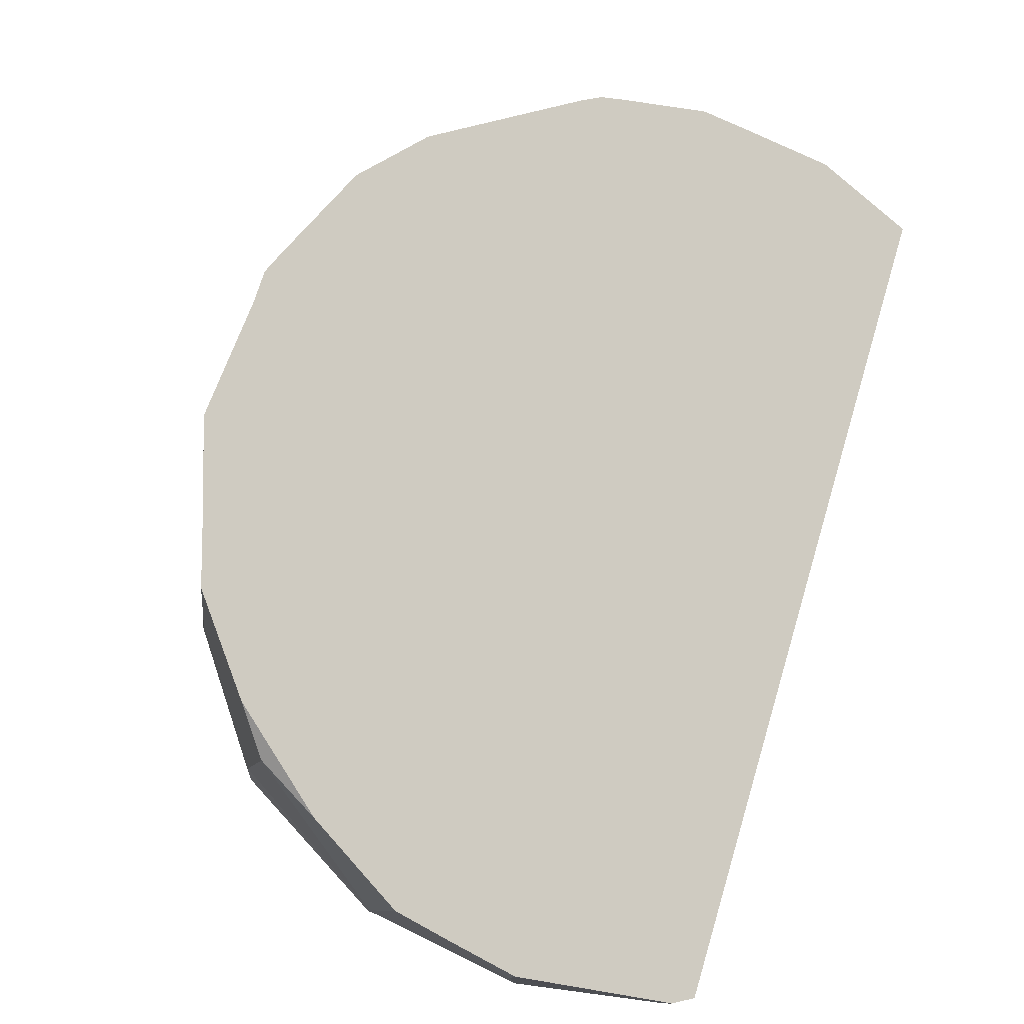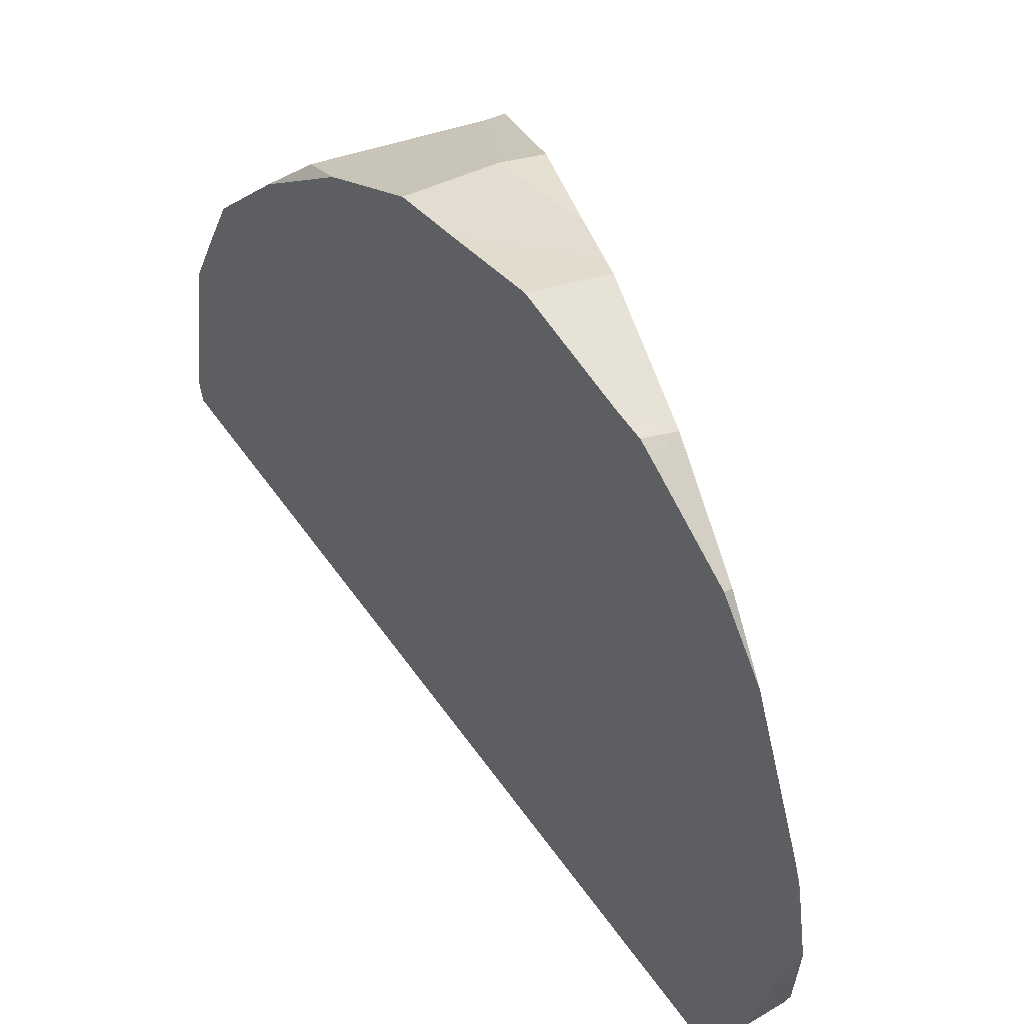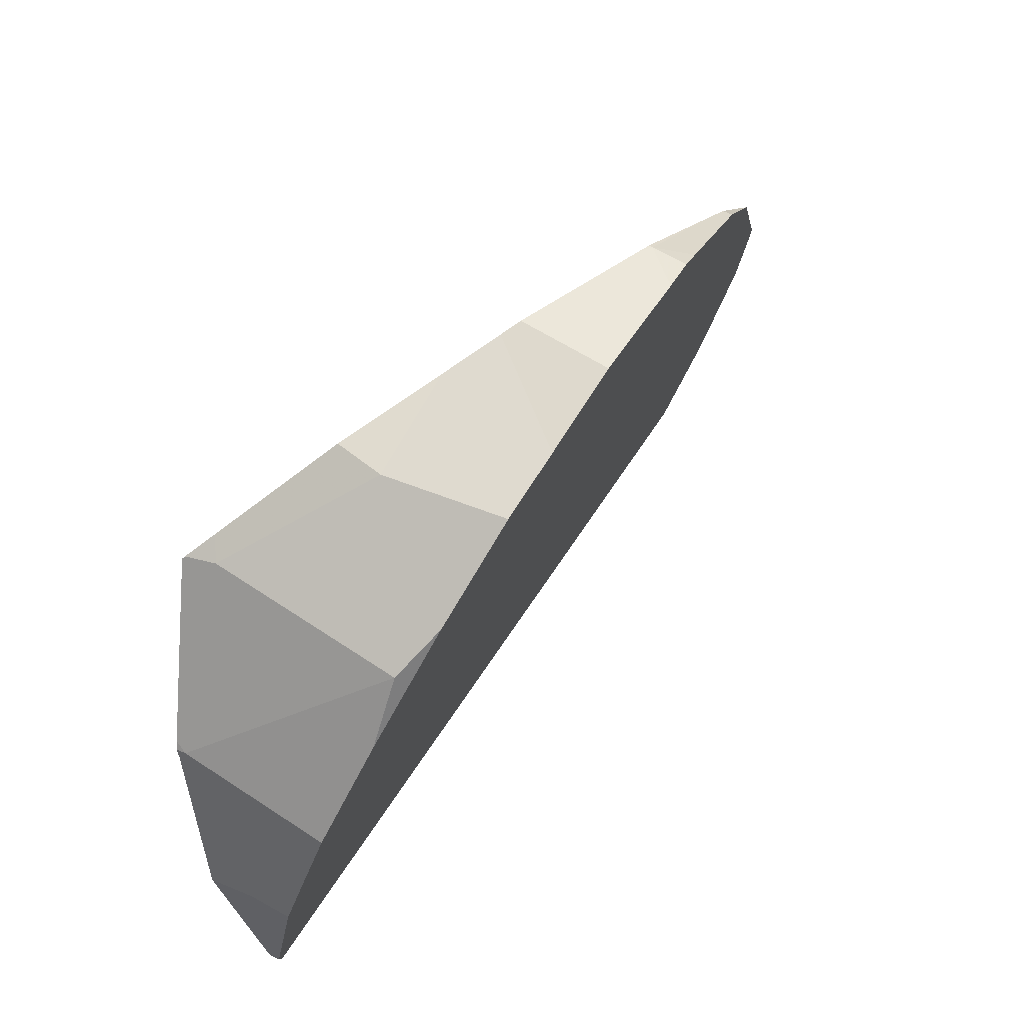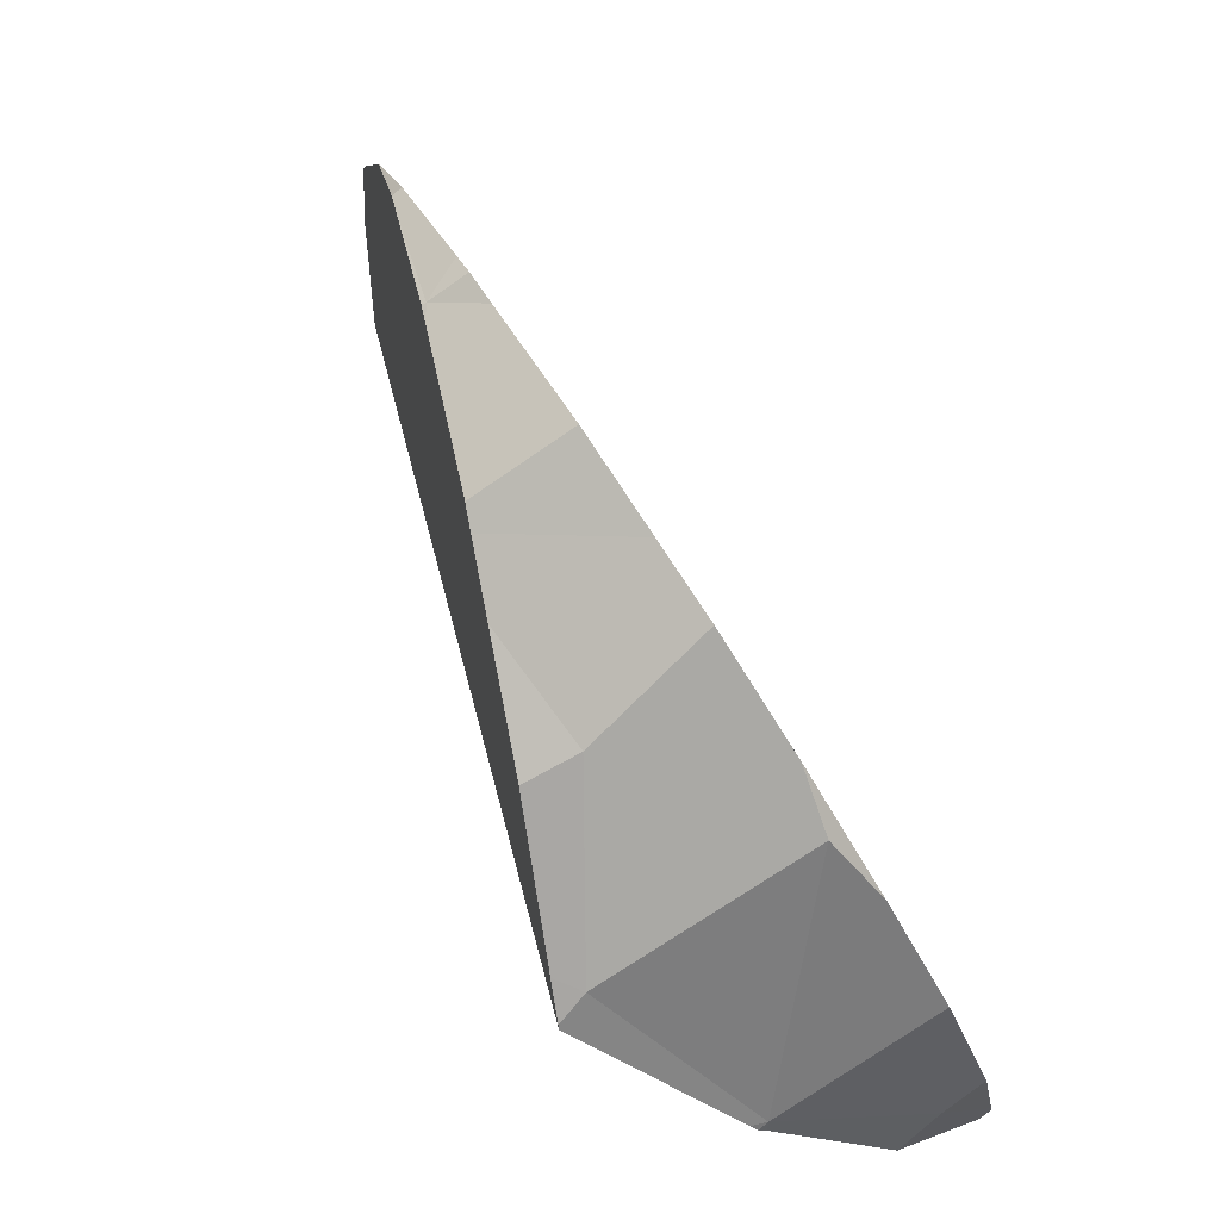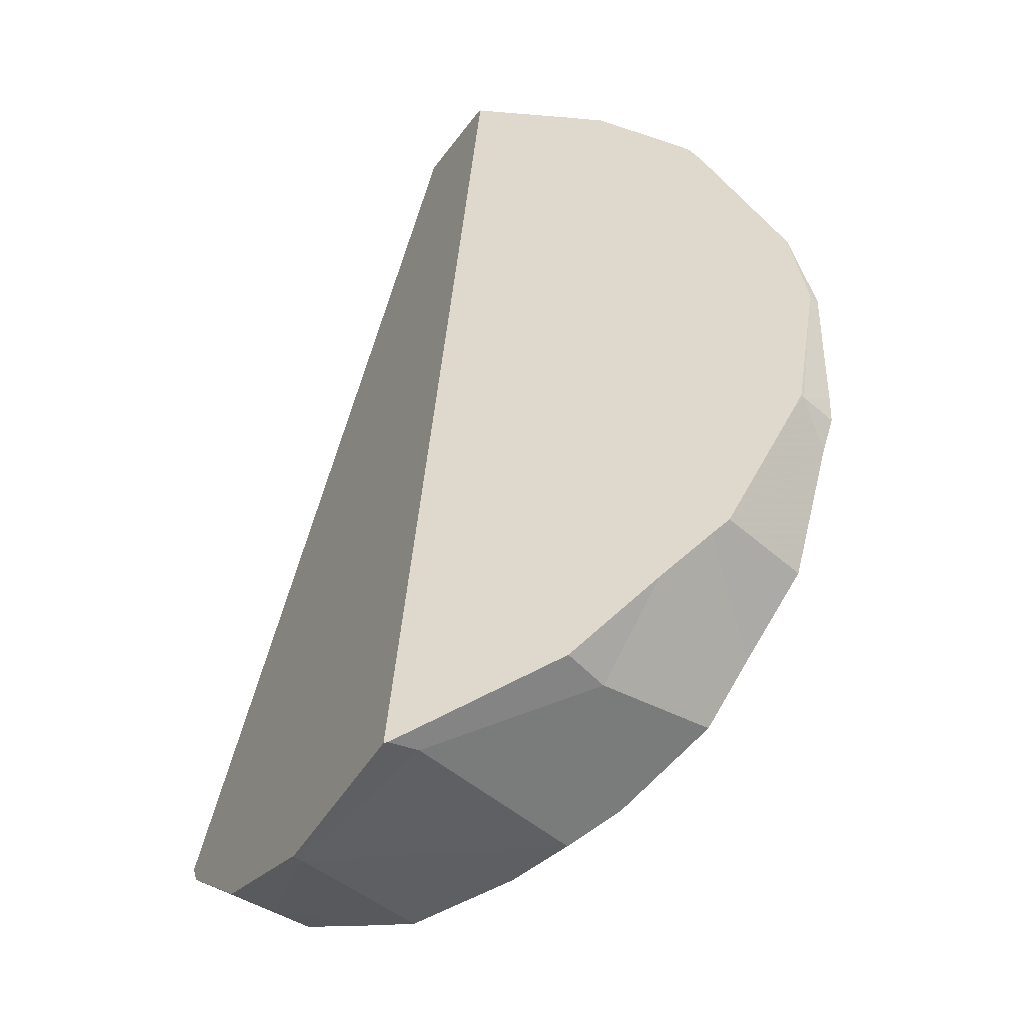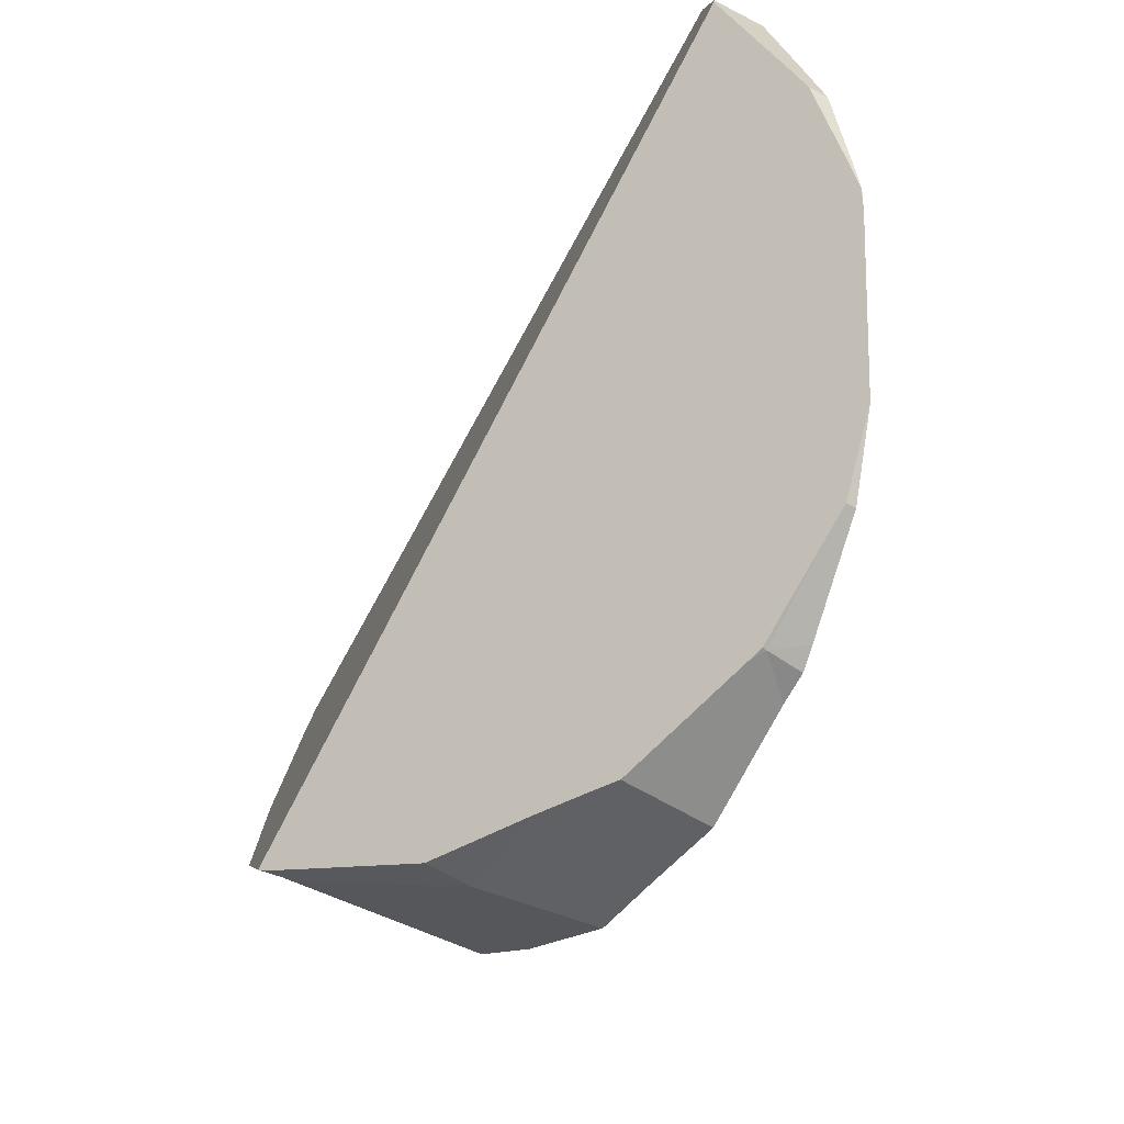
<metadata>
{"format":"obj","ext":"obj","renderer":"f3d","projection":"perspective","resolution":1024,"background":"white","views":[{"elev":-43.9,"azim":-135.3,"up":"+Z"},{"elev":74.6,"azim":-67.8,"up":"+Y"},{"elev":-27.9,"azim":148.7,"up":"+Z"},{"elev":51.1,"azim":118.5,"up":"+Y"},{"elev":8.3,"azim":111.1,"up":"+Z"},{"elev":40.5,"azim":141.3,"up":"+Z"}]}
</metadata>
<code>
v -0.1918 -0.2408 0.201
v -0.1918 -0.2405 0.2011
v -0.1917 -0.2406 0.2012
v -0.1911 -0.2363 0.2025
v -0.1897 -0.2324 0.2027
v -0.1897 -0.2377 0.2035
v -0.1897 -0.2374 0.2035
v -0.1895 -0.2375 0.2036
v -0.1893 -0.2373 0.2038
v -0.1892 -0.2367 0.2037
v -0.189 -0.2304 0.2028
v -0.1886 -0.2325 0.2034
v -0.1884 -0.2309 0.2032
v -0.1871 -0.2269 0.2021
v -0.1871 -0.2272 0.2022
v -0.1867 -0.2261 0.2019
v -0.1867 -0.2261 0.2019
v -0.1862 -0.2254 0.2015
v -0.1819 -0.2202 0.198
v -0.1796 -0.2182 0.1956
v -0.1793 -0.2185 0.1958
v -0.1785 -0.2183 0.1951
v -0.1766 -0.2169 0.1918
v -0.176 -0.2167 0.191
v -0.1753 -0.2168 0.1899
v -0.175 -0.2176 0.192
v -0.1749 -0.2177 0.1921
v -0.1744 -0.2178 0.1917
v -0.1734 -0.2448 0.17
v -0.1728 -0.244 0.1697
v -0.1728 -0.2439 0.1696
v -0.1728 -0.2444 0.1699
v -0.1728 -0.2439 0.1696
v -0.1726 -0.2435 0.1696
v -0.1725 -0.2442 0.1699
v -0.1725 -0.217 0.1853
v -0.1722 -0.2439 0.1699
v -0.1709 -0.2187 0.182
v -0.17 -0.2375 0.1692
v -0.1699 -0.2191 0.1877
v -0.1697 -0.2199 0.1794
v -0.1693 -0.2197 0.1872
v -0.1693 -0.2345 0.1698
v -0.1688 -0.2231 0.176
v -0.1688 -0.2384 0.1701
v -0.1686 -0.232 0.1704
v -0.1685 -0.2276 0.1728
v -0.168 -0.2252 0.1745
v -0.168 -0.225 0.1746
v -0.168 -0.2251 0.1746
v -0.168 -0.2251 0.1746
v -0.1679 -0.2251 0.1746
v -0.1676 -0.2399 0.1711
v -0.1676 -0.2212 0.1857
v -0.166 -0.2229 0.1817
v -0.1646 -0.2238 0.183
v -0.1639 -0.2348 0.1741
v -0.1639 -0.2353 0.1741
v -0.1636 -0.235 0.1743
v -0.1635 -0.2348 0.1745
v -0.1621 -0.2289 0.1795
v -0.1619 -0.2286 0.1805
v -0.1612 -0.2298 0.1799
v -0.1612 -0.2299 0.1799
f 3 2 1
f 34 1 2
f 3 1 64
f 29 1 30
f 1 29 64
f 30 1 31
f 1 33 31
f 1 34 33
f 6 2 3
f 6 4 2
f 2 4 39
f 34 2 39
f 9 6 3
f 9 3 64
f 12 5 4
f 43 4 5
f 7 4 6
f 10 4 7
f 10 12 4
f 43 39 4
f 13 11 5
f 46 5 11
f 12 13 5
f 46 43 5
f 7 6 8
f 9 8 6
f 7 8 9
f 7 9 10
f 9 64 10
f 10 64 12
f 13 14 11
f 47 11 14
f 46 11 47
f 12 64 13
f 15 14 13
f 15 13 62
f 63 62 13
f 64 63 13
f 16 14 15
f 47 14 16
f 15 17 16
f 17 15 62
f 18 16 17
f 47 16 18
f 18 17 56
f 17 62 56
f 18 19 44
f 18 54 19
f 47 18 44
f 18 56 54
f 19 21 20
f 19 20 38
f 19 40 21
f 41 19 38
f 42 40 19
f 44 19 41
f 54 42 19
f 21 22 20
f 20 22 23
f 23 36 20
f 20 36 38
f 21 40 22
f 22 26 23
f 27 26 22
f 22 28 27
f 22 40 28
f 24 25 23
f 26 24 23
f 25 36 23
f 24 26 25
f 25 26 28
f 28 40 25
f 36 25 40
f 26 27 28
f 30 32 29
f 29 32 37
f 53 29 37
f 58 29 53
f 60 29 58
f 64 29 60
f 31 32 30
f 31 35 32
f 33 37 31
f 31 37 35
f 32 35 37
f 34 37 33
f 53 37 34
f 34 39 45
f 45 53 34
f 42 38 36
f 40 42 36
f 55 41 38
f 54 38 42
f 55 38 54
f 43 45 39
f 55 44 41
f 57 45 43
f 57 43 46
f 47 44 48
f 48 44 49
f 44 52 49
f 55 52 44
f 58 53 45
f 57 58 45
f 46 47 57
f 47 48 57
f 50 48 49
f 48 50 52
f 48 52 57
f 50 49 51
f 49 52 51
f 52 50 51
f 55 61 52
f 57 52 61
f 54 56 55
f 56 62 55
f 62 61 55
f 59 58 57
f 57 60 59
f 64 60 57
f 61 64 57
f 60 58 59
f 61 62 63
f 61 63 64

</code>
